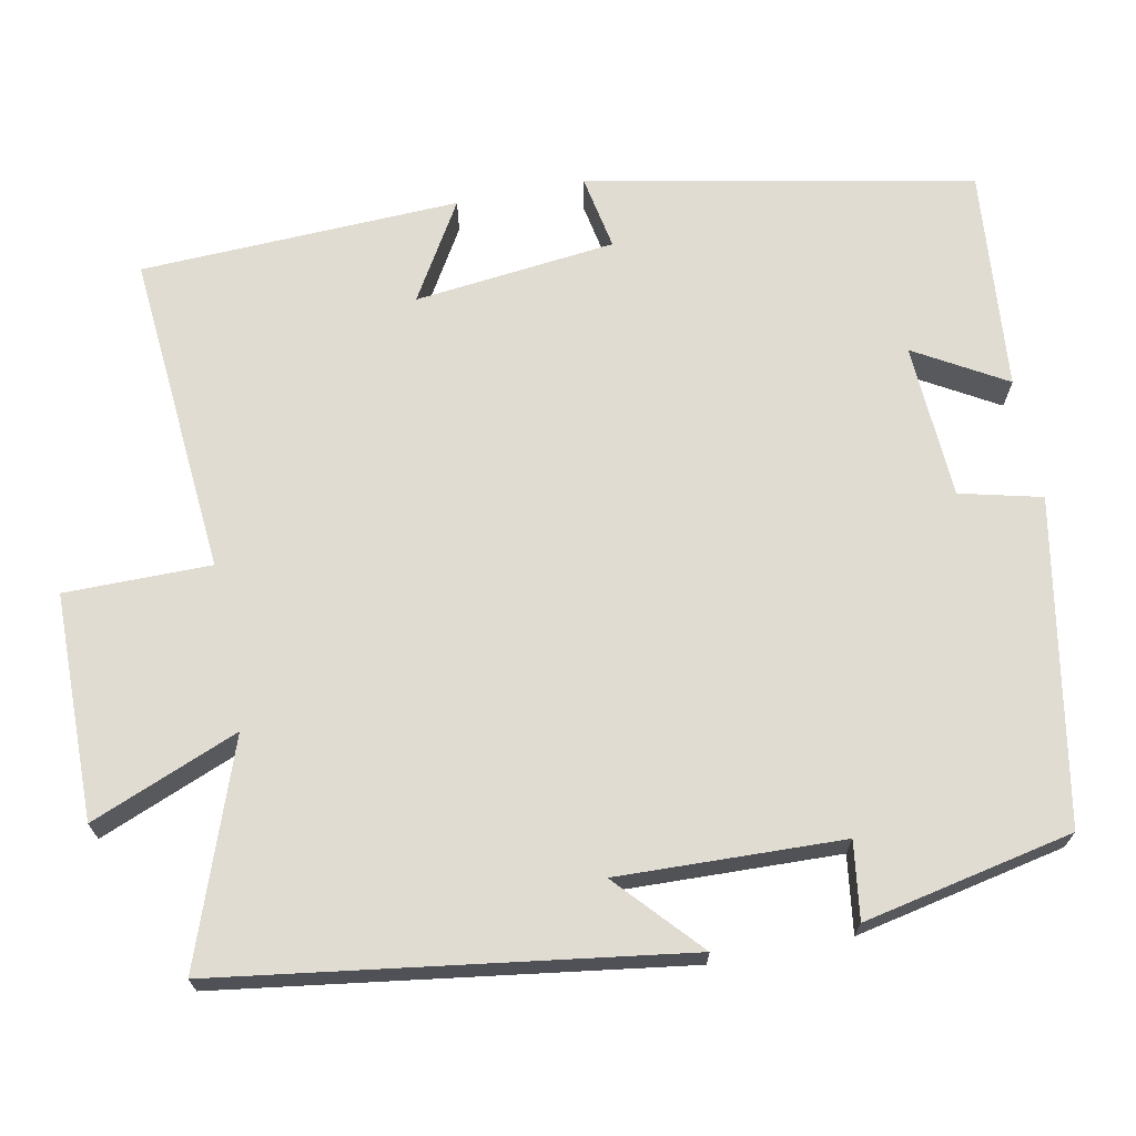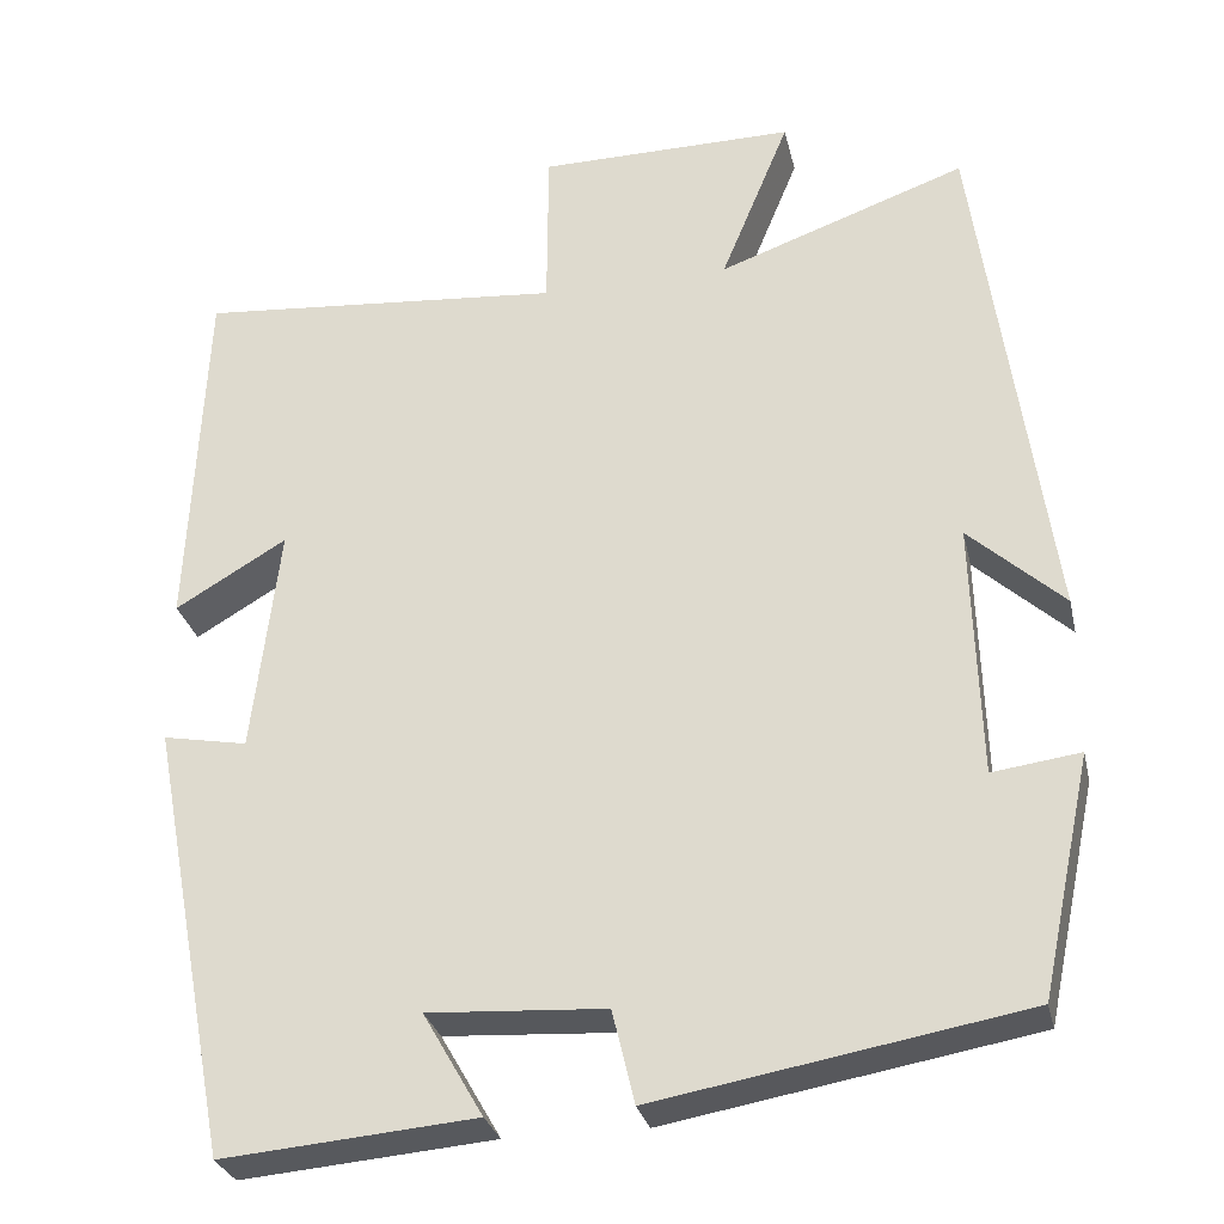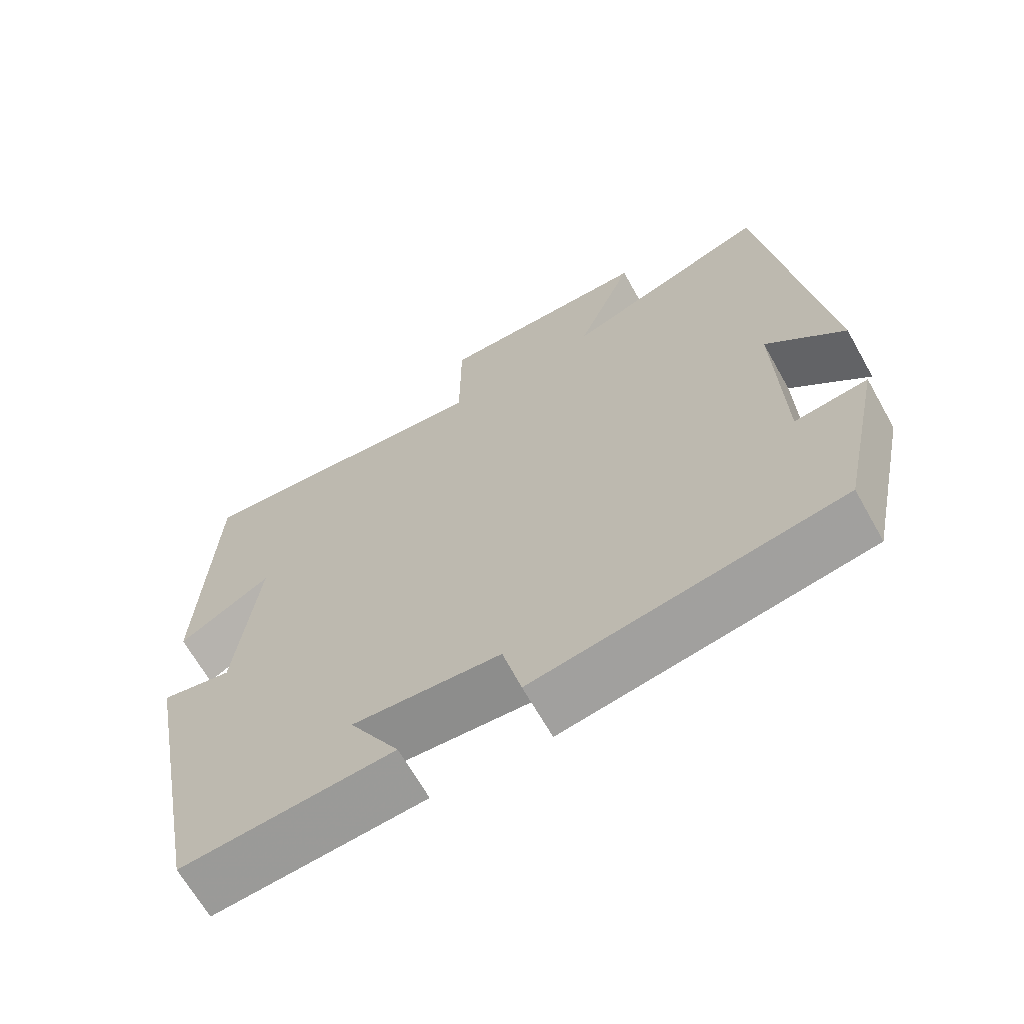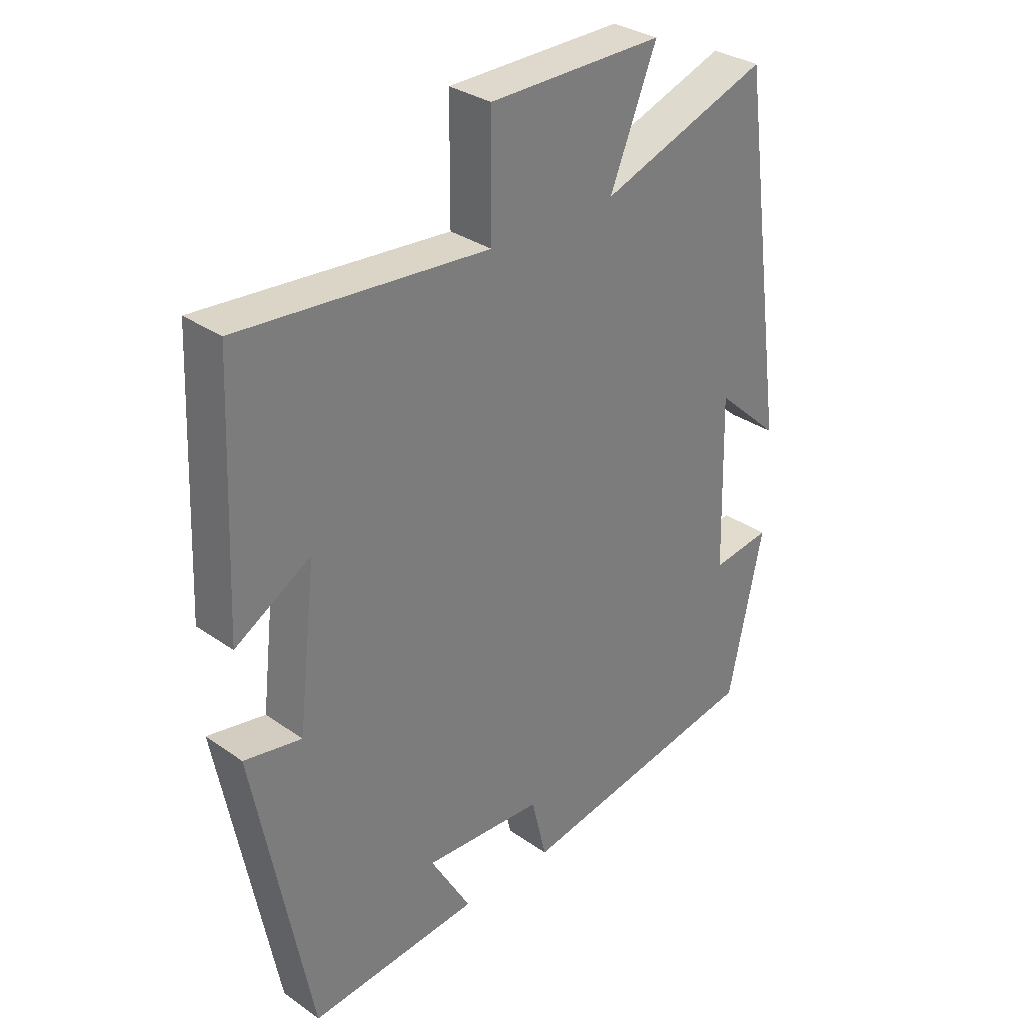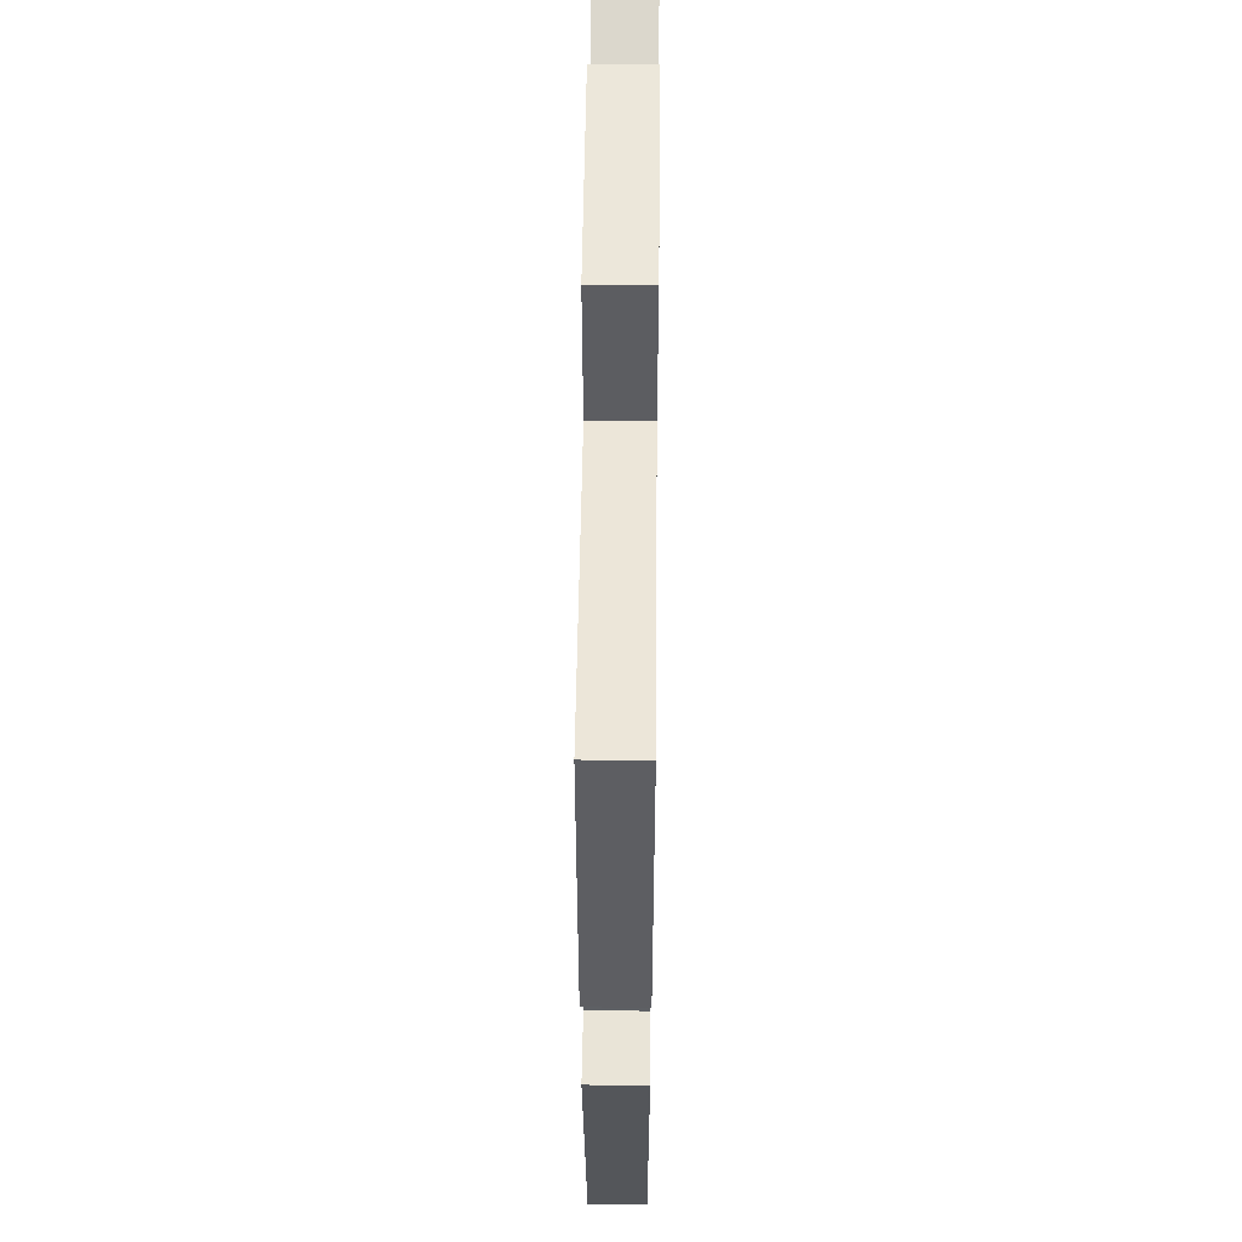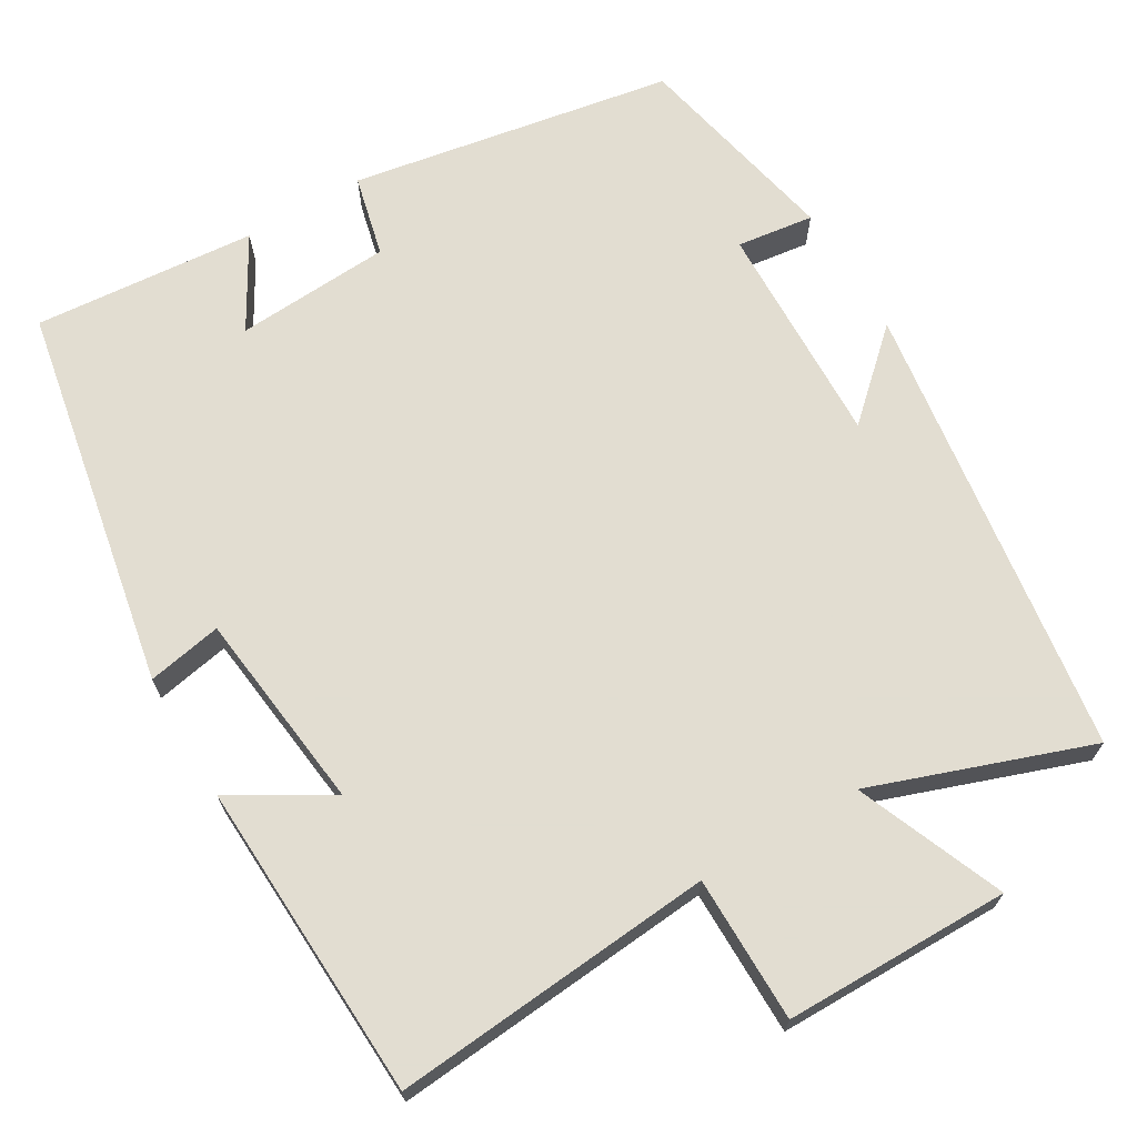
<metadata>
{"format":"obj","ext":"obj","renderer":"f3d","projection":"perspective","resolution":1024,"background":"white","views":[{"elev":69.2,"azim":79.1,"up":"+Y"},{"elev":-29.1,"azim":12.7,"up":"+Z"},{"elev":-66.5,"azim":29.4,"up":"+Z"},{"elev":31.9,"azim":-45.5,"up":"+Z"},{"elev":53.6,"azim":-89.4,"up":"+Z"},{"elev":68.6,"azim":-30.6,"up":"+Y"}]}
</metadata>
<code>
v -0.482 0.07 0.535
v -0.071 0.07 0.5
v -0.07 0.07 0.686
v 0.218 0.07 0.688
v 0.141 0.07 0.5
v 0.419 0.07 0.599
v 0.5 0.07 0.015
v 0.394 0.07 0.112
v 0.402 0.07 -0.174
v 0.5 0.07 -0.161
v 0.443 0.07 -0.428
v 0.032 0.07 -0.5
v 0.007 0.07 -0.396
v -0.191 0.07 -0.384
v -0.124 0.07 -0.5
v -0.407 0.07 -0.524
v -0.5 0.07 -0.035
v -0.405 0.07 -0.053
v -0.375 0.07 0.203
v -0.5 0.07 0.129
v -0.482 0 0.535
v -0.071 0 0.5
v -0.07 0 0.686
v 0.218 0 0.688
v 0.141 0 0.5
v 0.419 0 0.599
v 0.5 0 0.015
v 0.394 0 0.112
v 0.402 0 -0.174
v 0.5 0 -0.161
v 0.443 0 -0.428
v 0.032 0 -0.5
v 0.007 0 -0.396
v -0.191 0 -0.384
v -0.124 0 -0.5
v -0.407 0 -0.524
v -0.5 0 -0.035
v -0.405 0 -0.053
v -0.375 0 0.203
v -0.5 0 0.129
f 19 20 1 2
f 18 19 2
f 16 17 18
f 15 16 18
f 14 15 18
f 13 14 18 2
f 11 12 13
f 10 11 13
f 9 10 13
f 13 2 3
f 9 13 3
f 8 9 3
f 5 6 7 8
f 5 8 3
f 3 4 5
f 22 21 40 39
f 22 39 38
f 38 37 36
f 38 36 35
f 38 35 34
f 22 38 34 33
f 33 32 31
f 33 31 30
f 33 30 29
f 23 22 33
f 23 33 29
f 23 29 28
f 28 27 26 25
f 23 28 25
f 25 24 23
f 1 21 22 2
f 2 22 23 3
f 3 23 24 4
f 4 24 25 5
f 5 25 26 6
f 6 26 27 7
f 7 27 28 8
f 8 28 29 9
f 9 29 30 10
f 10 30 31 11
f 11 31 32 12
f 12 32 33 13
f 13 33 34 14
f 14 34 35 15
f 15 35 36 16
f 16 36 37 17
f 17 37 38 18
f 18 38 39 19
f 19 39 40 20
f 20 40 21 1

</code>
